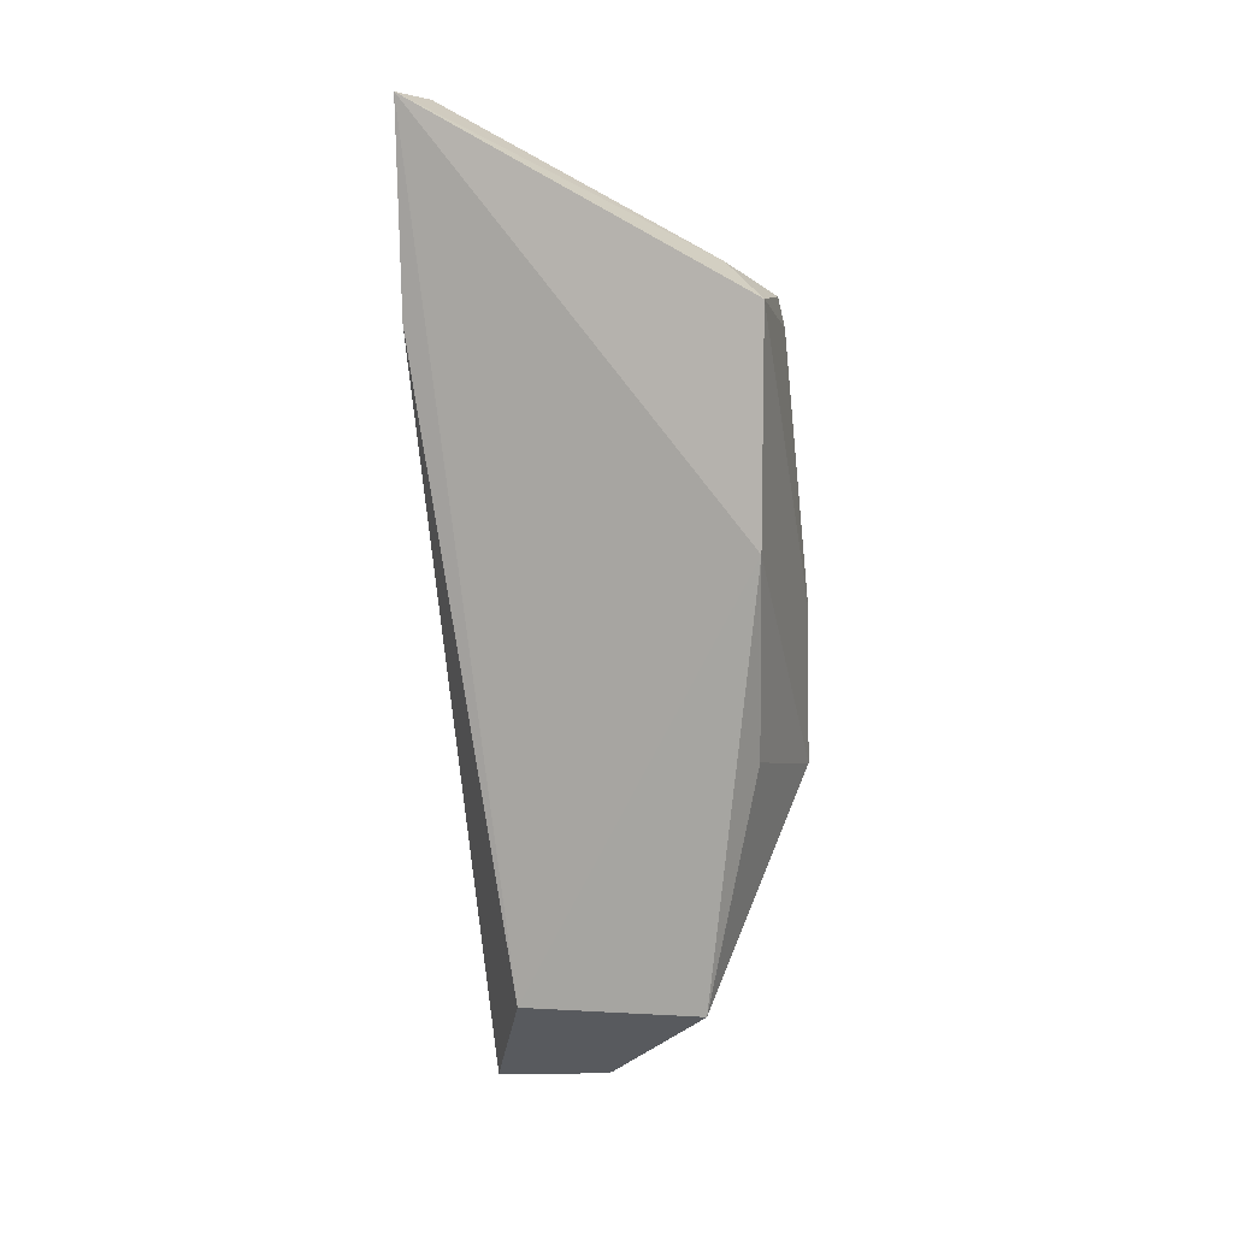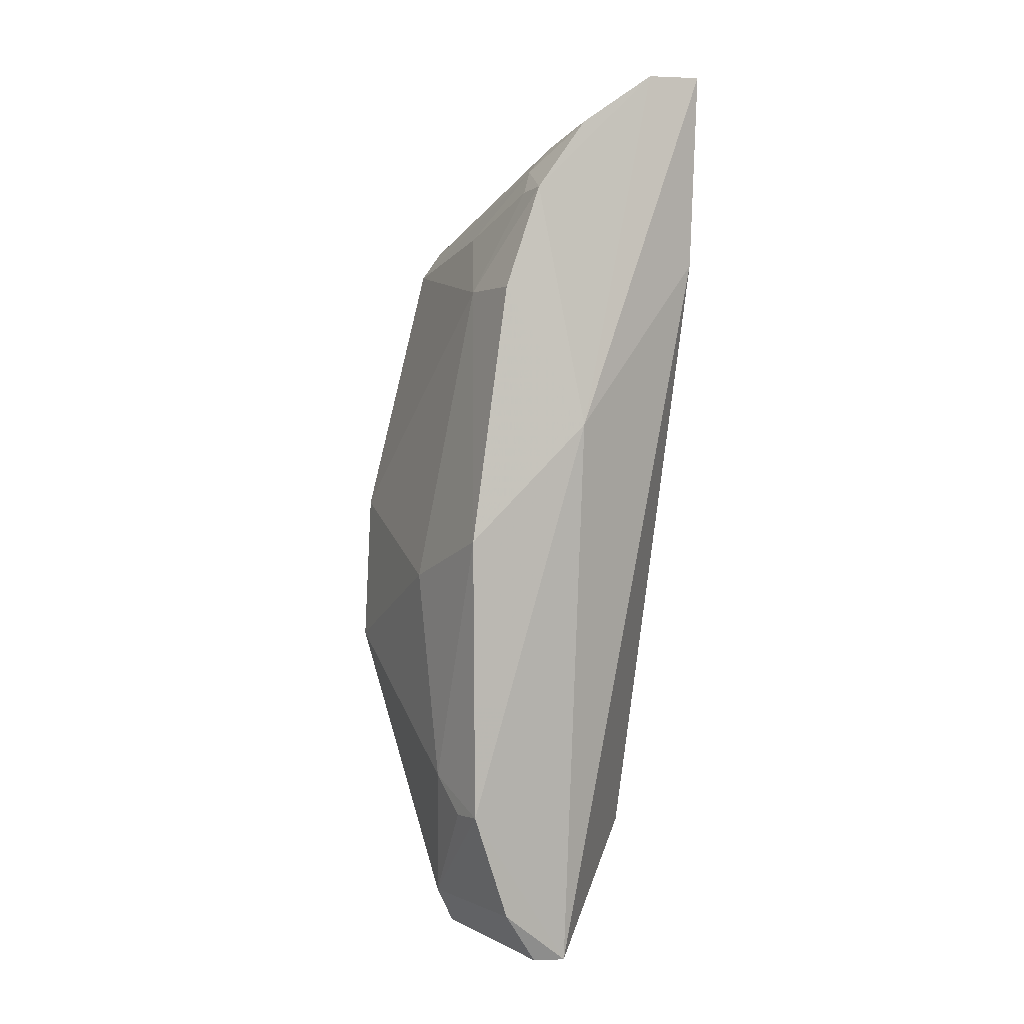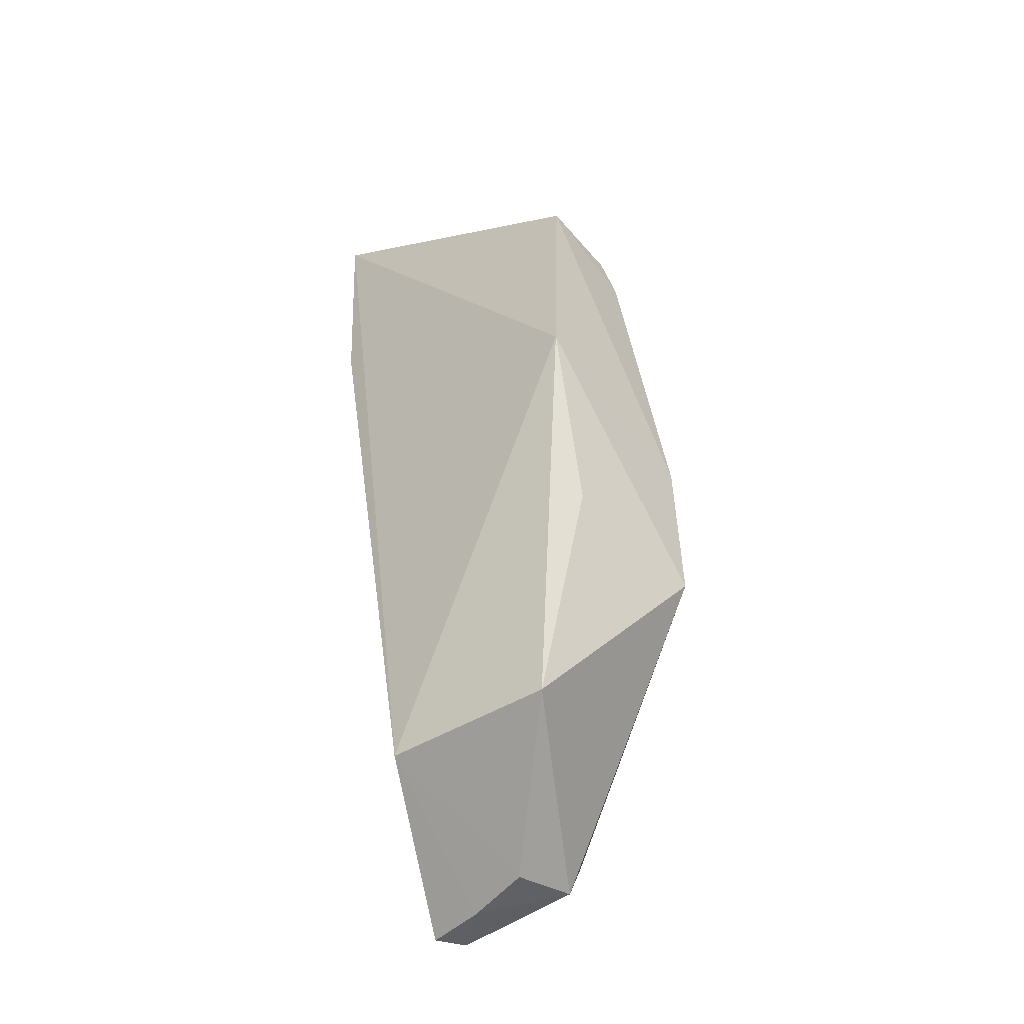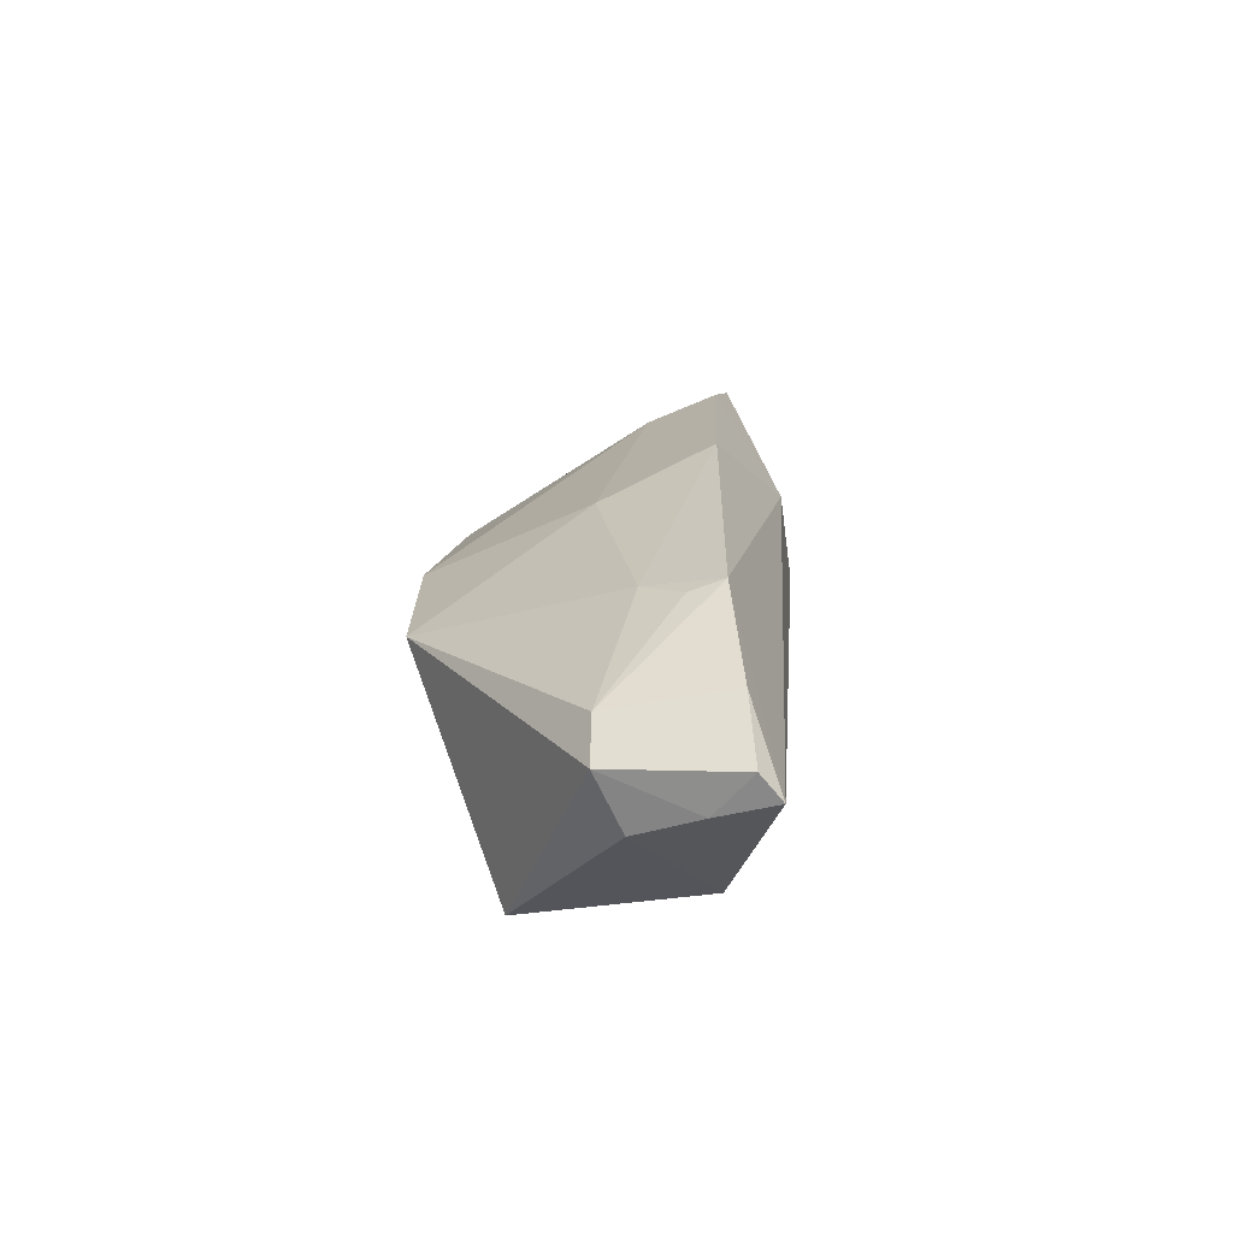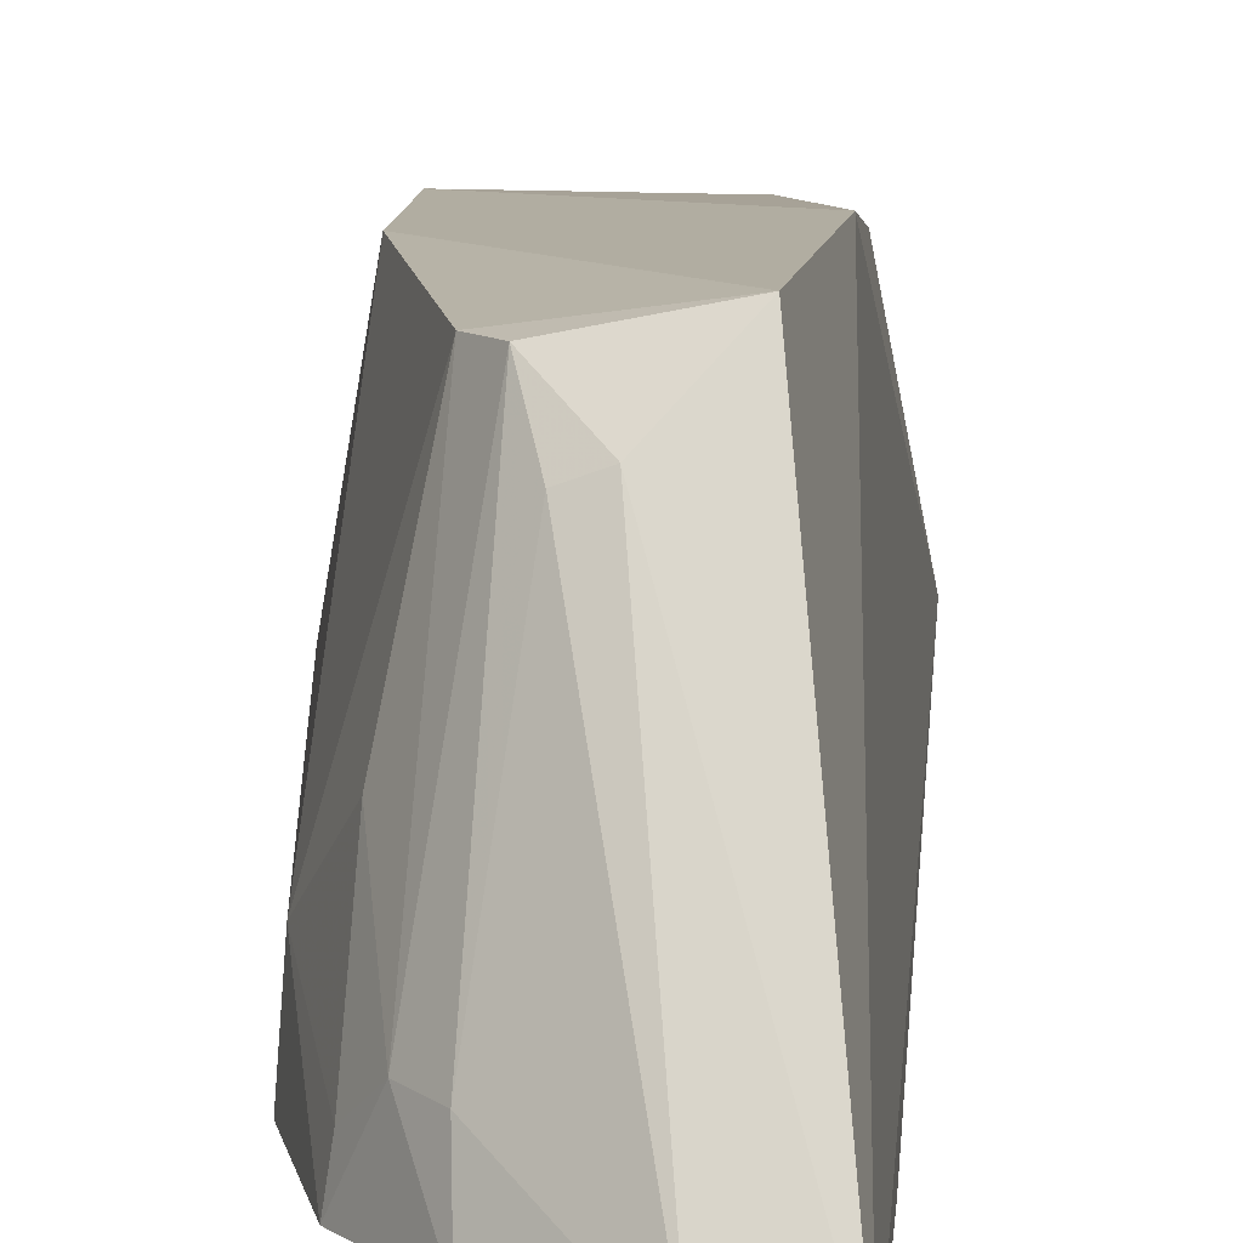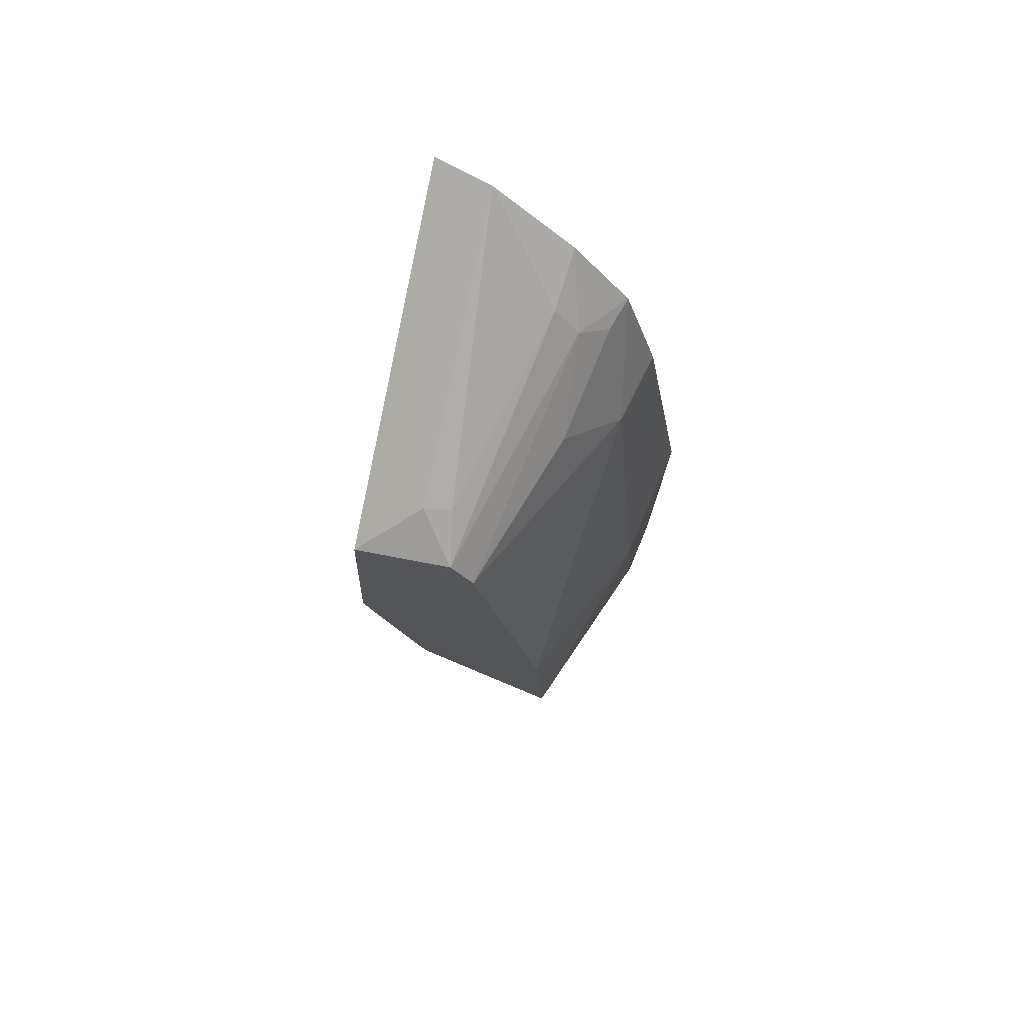
<metadata>
{"format":"obj","ext":"obj","renderer":"f3d","projection":"perspective","resolution":1024,"background":"white","views":[{"elev":8.2,"azim":112.6,"up":"+Z"},{"elev":4.3,"azim":-33.1,"up":"+Z"},{"elev":-42.6,"azim":137.2,"up":"+Z"},{"elev":-65.6,"azim":-71.4,"up":"+Z"},{"elev":11.2,"azim":7.1,"up":"+Y"},{"elev":73.3,"azim":-157.4,"up":"+Z"}]}
</metadata>
<code>
v 0.0004425 0.03772 0.1043
v -0.0004124 0.04009 0.1028
v -0.0253 0.03921 0.07938
v -0.024 0.05345 0.003533
v -0.00692 0.06727 0.0145
v -0.01726 0.03938 0.001235
v -0.01514 0.03878 0.09823
v -0.004938 0.07321 0.08477
v -0.01752 0.03515 0.06398
v -0.02942 0.03944 0.01962
v -0.003202 0.04833 0.0142
v -0.01735 0.05267 0.003255
v -0.01312 0.06627 0.08828
v -0.02601 0.07143 0.03671
v -0.0004108 0.03785 0.08241
v -0.02139 0.03862 0.09058
v -0.006054 0.03835 0.1041
v -0.02496 0.0398 0.007468
v -0.02996 0.03888 0.05104
v -0.004016 0.07347 0.06107
v -0.01757 0.04562 0.001919
v -0.0174 0.07114 0.08193
v -0.02666 0.05242 0.007975
v -0.01557 0.04491 0.09585
v -0.01037 0.06729 0.08836
v -0.0206 0.04062 0.001374
v -0.0296 0.05149 0.04616
v -0.02511 0.07144 0.05336
v -0.009334 0.07174 0.04007
v -0.01492 0.0712 0.08503
v -0.02473 0.04723 0.07903
v -0.0296 0.04733 0.02319
v -0.01834 0.04514 0.09293
v -0.0205 0.05397 0.08561
v -0.02941 0.04317 0.0193
v -0.02085 0.04237 0.09023
f 10 6 9
f 12 4 5
f 12 5 11
f 14 5 4
f 15 9 6
f 15 1 9
f 15 11 1
f 15 6 11
f 16 3 9
f 17 9 1
f 17 16 9
f 17 7 16
f 18 6 10
f 19 10 9
f 19 9 3
f 20 8 1
f 20 1 11
f 20 11 5
f 21 4 12
f 21 12 11
f 21 11 6
f 23 14 4
f 23 18 10
f 23 4 18
f 24 17 13
f 24 7 17
f 25 17 1
f 25 1 8
f 25 13 17
f 26 18 4
f 26 6 18
f 26 21 6
f 26 4 21
f 28 20 14
f 28 8 20
f 28 22 8
f 28 14 27
f 29 20 5
f 29 5 14
f 29 14 20
f 30 8 22
f 30 25 8
f 30 13 25
f 30 24 13
f 31 3 16
f 31 22 28
f 31 28 27
f 31 27 19
f 31 19 3
f 32 14 23
f 32 27 14
f 32 10 19
f 32 19 27
f 33 16 7
f 33 7 24
f 33 30 22
f 33 24 30
f 34 22 31
f 34 33 22
f 35 32 23
f 35 23 10
f 35 10 32
f 36 34 31
f 36 31 16
f 36 16 33
f 36 33 34

</code>
